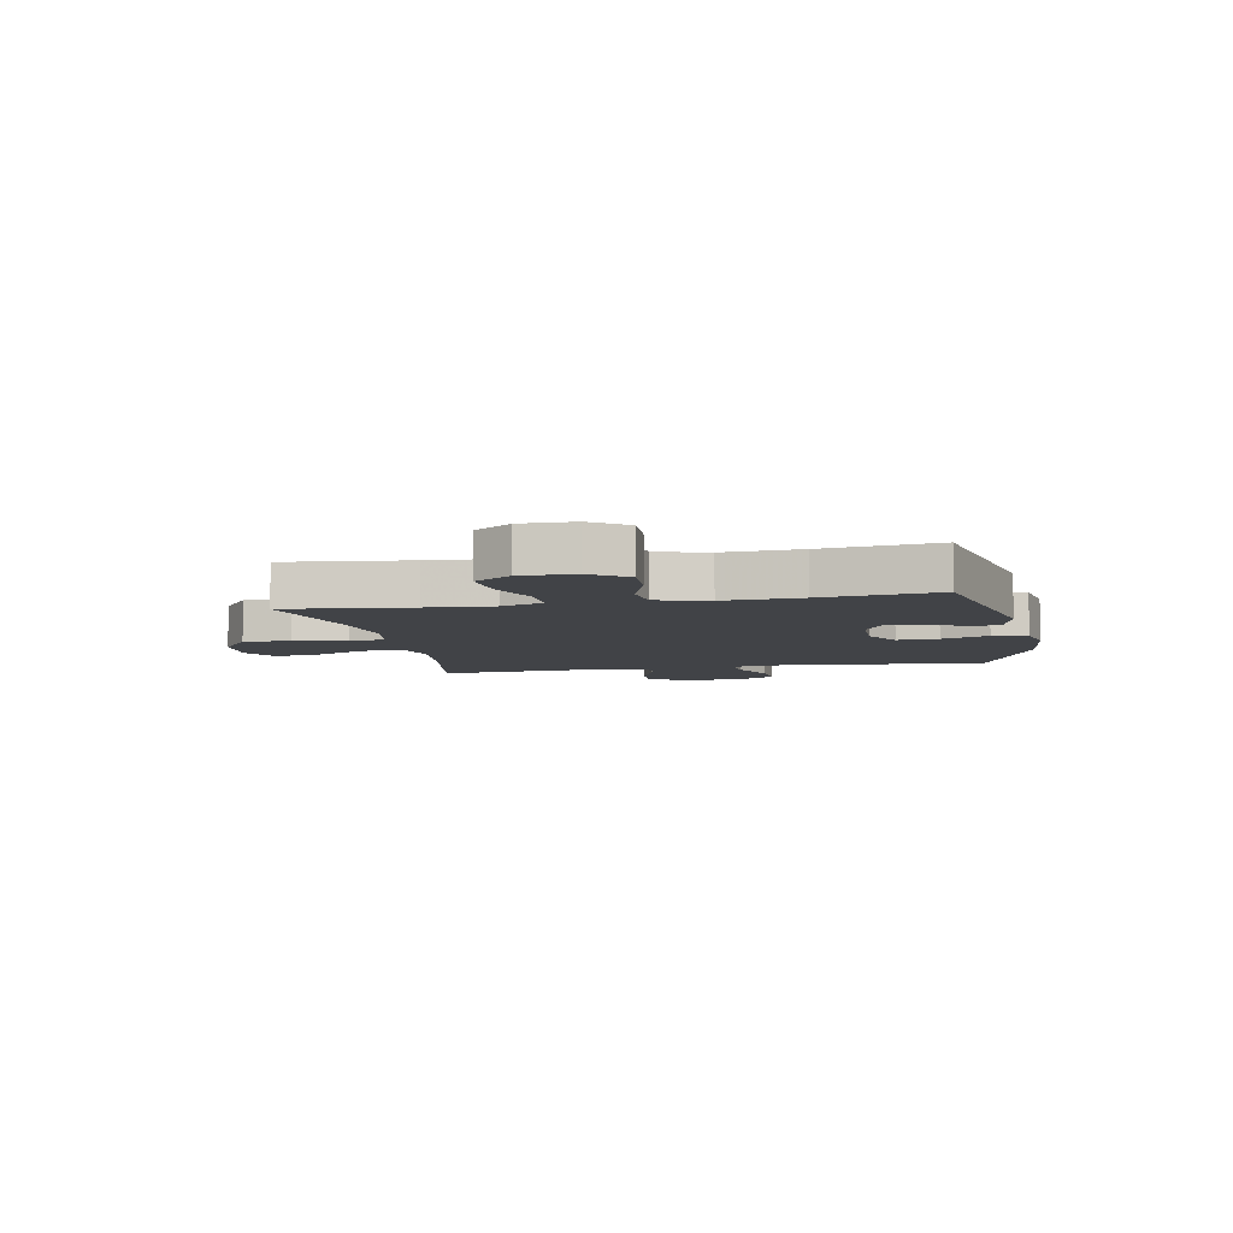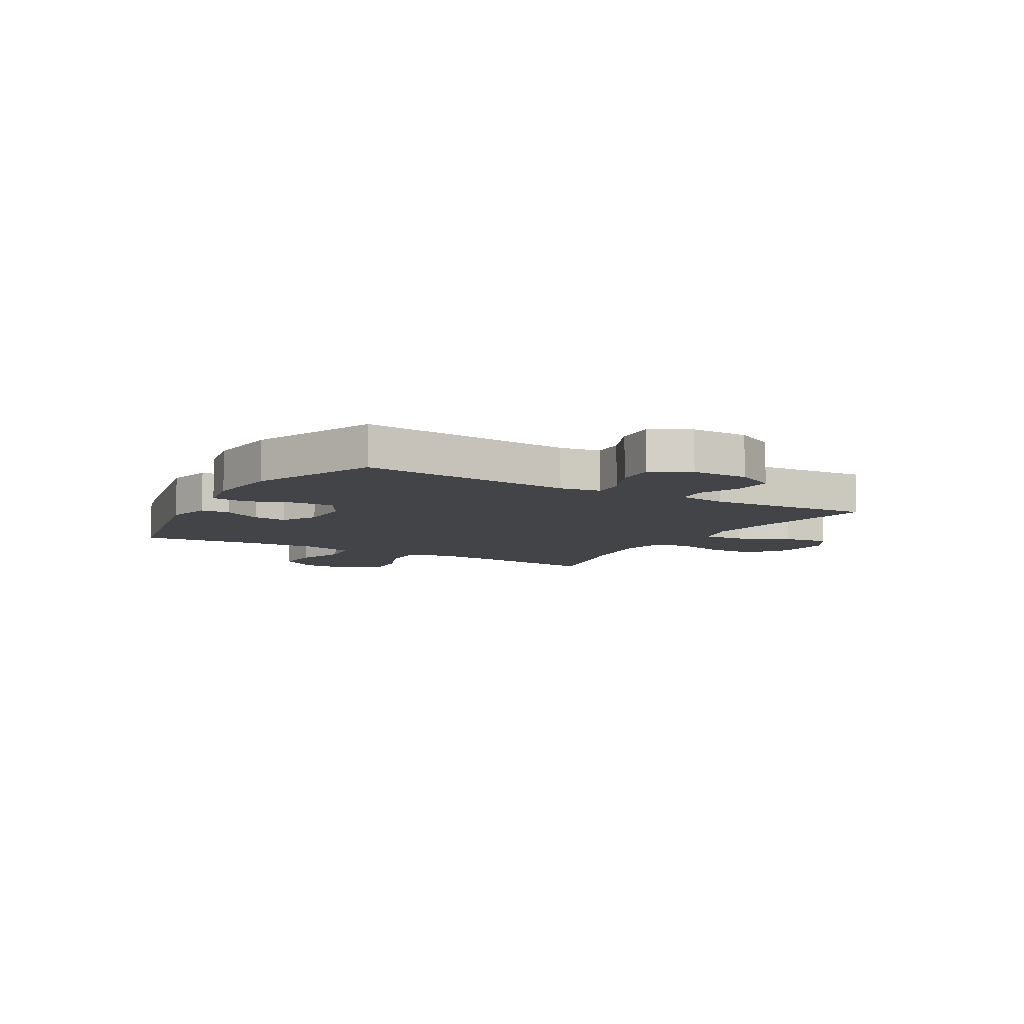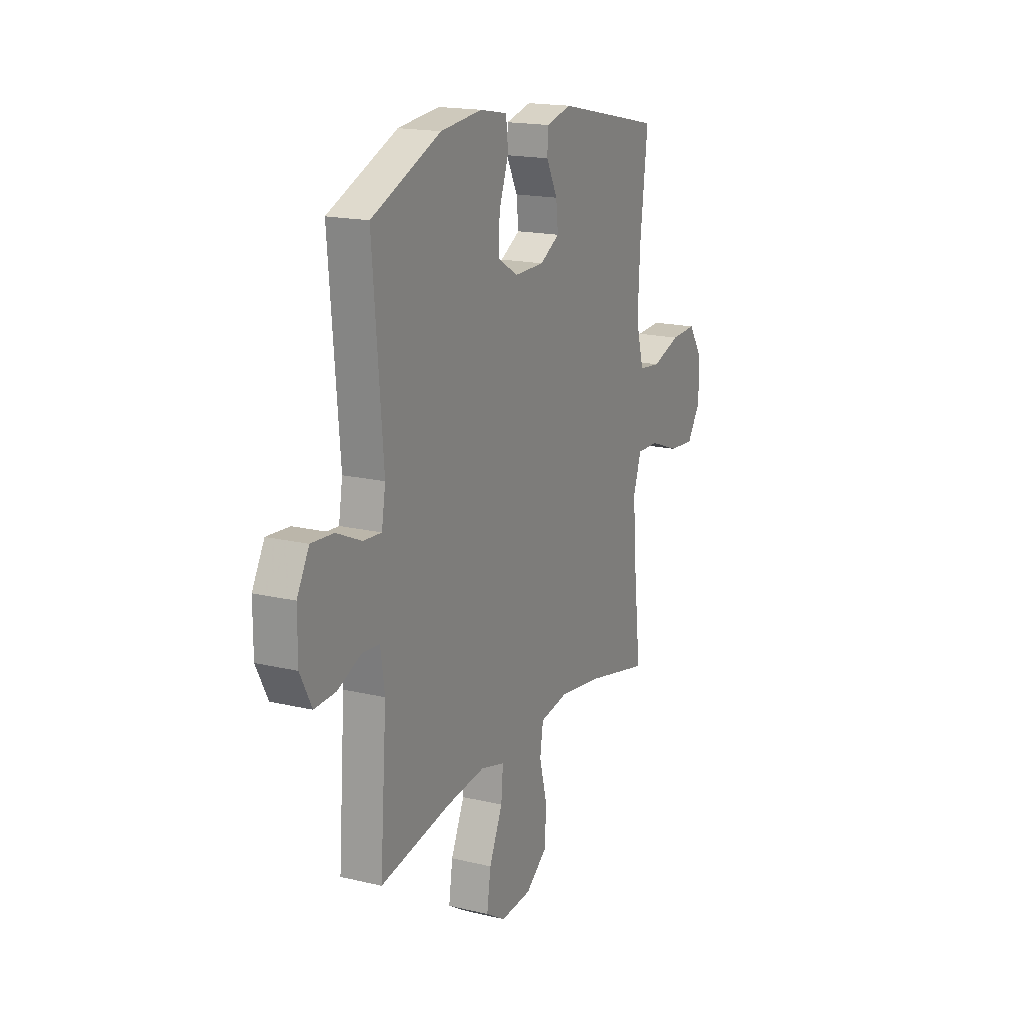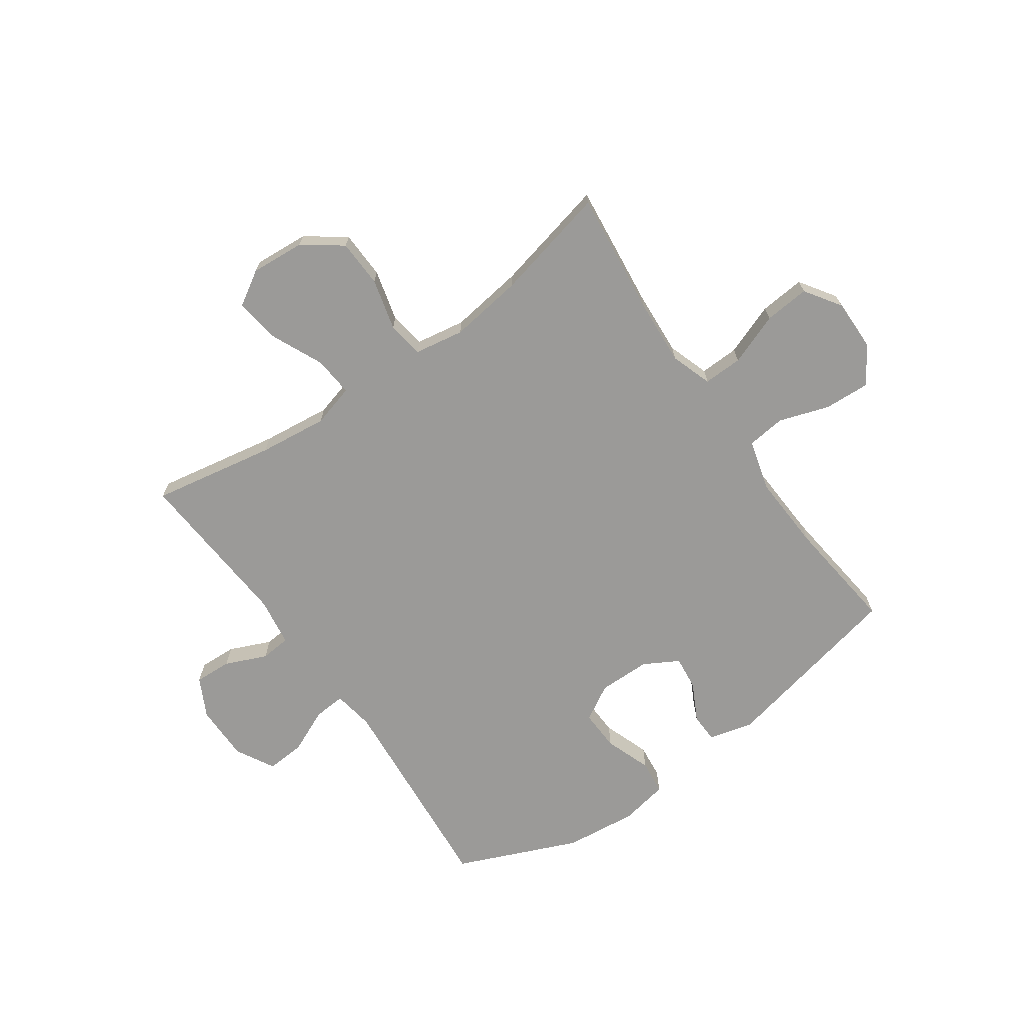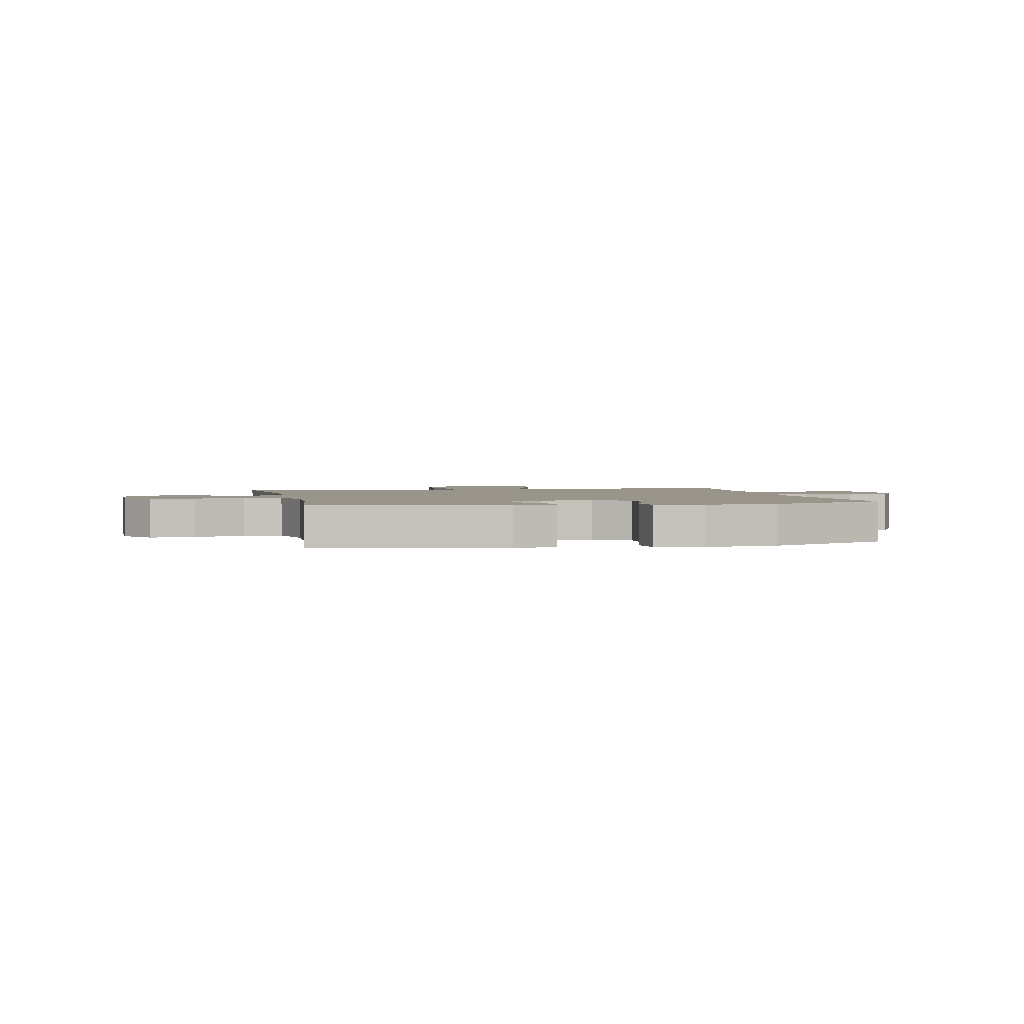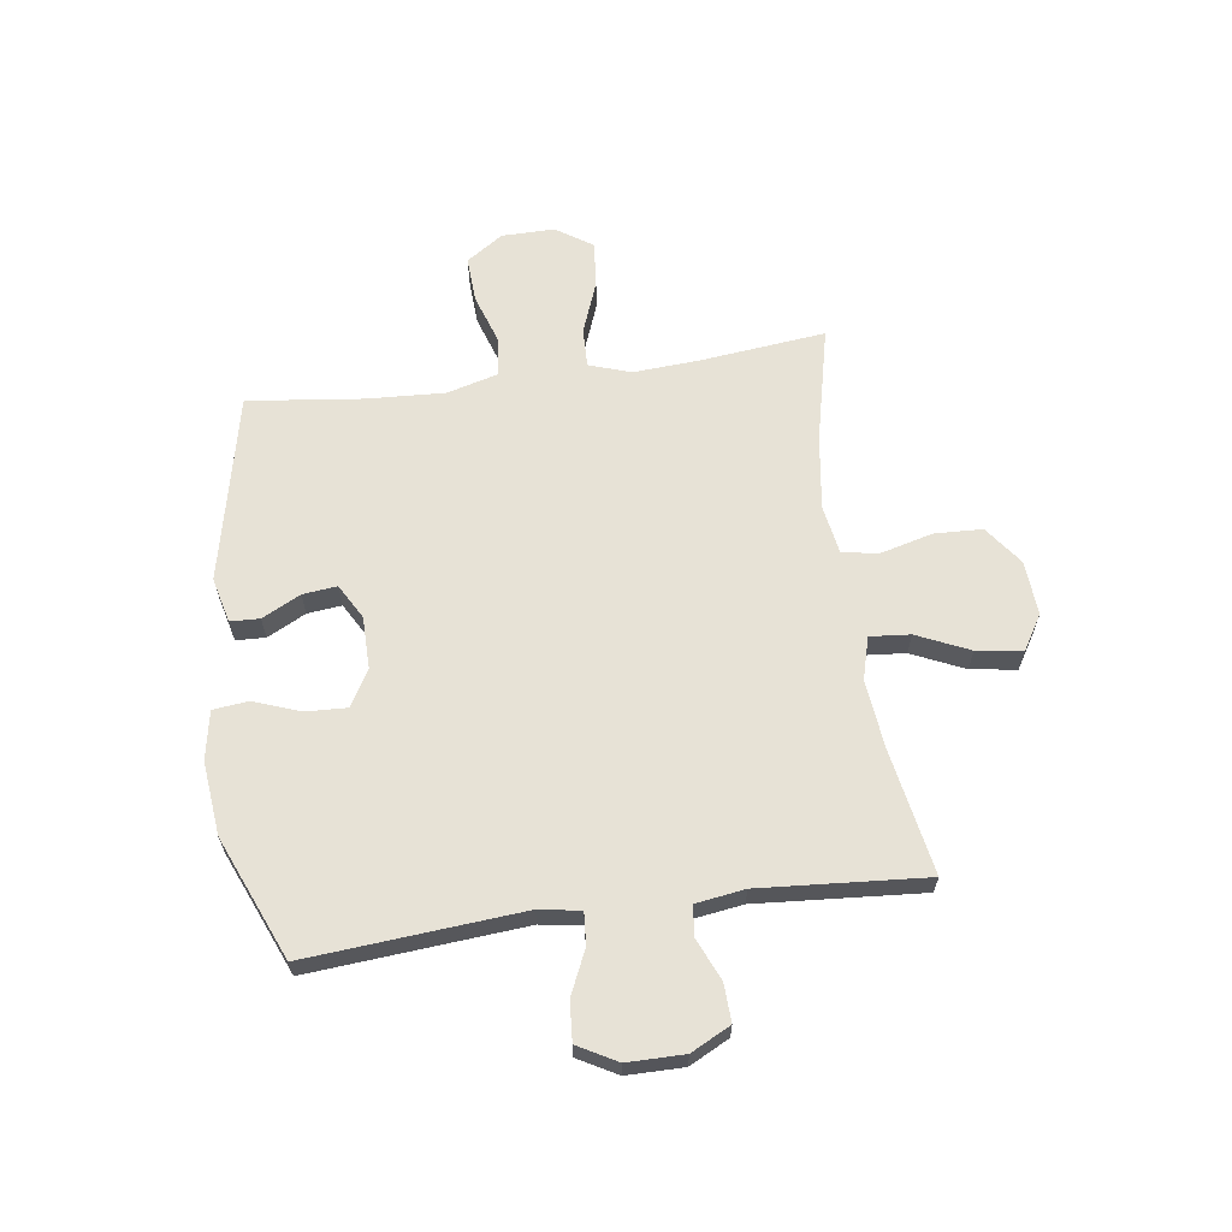
<metadata>
{"format":"obj","ext":"obj","renderer":"f3d","projection":"perspective","resolution":1024,"background":"white","views":[{"elev":-6.9,"azim":-78.9,"up":"+Y"},{"elev":-8.2,"azim":59.9,"up":"+Y"},{"elev":17.5,"azim":115.3,"up":"+Z"},{"elev":-69.3,"azim":-144.9,"up":"+Y"},{"elev":2.1,"azim":-12.2,"up":"+Y"},{"elev":63.5,"azim":82.2,"up":"+Y"}]}
</metadata>
<code>
v 0.5 0.07 0.5
v 0.468 0.07 0.12
v 0.48 0.07 0.047
v 0.537 0.07 0.051
v 0.615 0.07 0.086
v 0.685 0.07 0.091
v 0.723 0.07 0.022
v 0.723 0.07 -0.079
v 0.687 0.07 -0.149
v 0.62 0.07 -0.146
v 0.546 0.07 -0.114
v 0.492 0.07 -0.119
v 0.479 0.07 -0.206
v 0.5 0.07 -0.5
v 0.28 0.07 -0.46
v 0.157 0.07 -0.446
v 0.081 0.07 -0.467
v 0.087 0.07 -0.538
v 0.129 0.07 -0.631
v 0.141 0.07 -0.712
v 0.079 0.07 -0.75
v -0.018 0.07 -0.743
v -0.087 0.07 -0.692
v -0.09 0.07 -0.607
v -0.066 0.07 -0.515
v -0.076 0.07 -0.45
v -0.164 0.07 -0.435
v -0.295 0.07 -0.453
v -0.5 0.07 -0.5
v -0.475 0.07 -0.278
v -0.467 0.07 -0.16
v -0.492 0.07 -0.086
v -0.562 0.07 -0.088
v -0.655 0.07 -0.123
v -0.736 0.07 -0.13
v -0.779 0.07 -0.066
v -0.778 0.07 0.028
v -0.734 0.07 0.093
v -0.653 0.07 0.089
v -0.563 0.07 0.059
v -0.494 0.07 0.067
v -0.469 0.07 0.158
v -0.476 0.07 0.295
v -0.5 0.07 0.5
v -0.166 0.07 0.572
v -0.086 0.07 0.552
v -0.084 0.07 0.5
v -0.119 0.07 0.432
v -0.126 0.07 0.371
v -0.064 0.07 0.336
v 0.029 0.07 0.335
v 0.093 0.07 0.372
v 0.09 0.07 0.445
v 0.06 0.07 0.528
v 0.067 0.07 0.59
v 0.153 0.07 0.606
v 0.283 0.07 0.592
v 0.5 0 0.5
v 0.468 0 0.12
v 0.48 0 0.047
v 0.537 0 0.051
v 0.615 0 0.086
v 0.685 0 0.091
v 0.723 0 0.022
v 0.723 0 -0.079
v 0.687 0 -0.149
v 0.62 0 -0.146
v 0.546 0 -0.114
v 0.492 0 -0.119
v 0.479 0 -0.206
v 0.5 0 -0.5
v 0.28 0 -0.46
v 0.157 0 -0.446
v 0.081 0 -0.467
v 0.087 0 -0.538
v 0.129 0 -0.631
v 0.141 0 -0.712
v 0.079 0 -0.75
v -0.018 0 -0.743
v -0.087 0 -0.692
v -0.09 0 -0.607
v -0.066 0 -0.515
v -0.076 0 -0.45
v -0.164 0 -0.435
v -0.295 0 -0.453
v -0.5 0 -0.5
v -0.475 0 -0.278
v -0.467 0 -0.16
v -0.492 0 -0.086
v -0.562 0 -0.088
v -0.655 0 -0.123
v -0.736 0 -0.13
v -0.779 0 -0.066
v -0.778 0 0.028
v -0.734 0 0.093
v -0.653 0 0.089
v -0.563 0 0.059
v -0.494 0 0.067
v -0.469 0 0.158
v -0.476 0 0.295
v -0.5 0 0.5
v -0.166 0 0.572
v -0.086 0 0.552
v -0.084 0 0.5
v -0.119 0 0.432
v -0.126 0 0.371
v -0.064 0 0.336
v 0.029 0 0.335
v 0.093 0 0.372
v 0.09 0 0.445
v 0.06 0 0.528
v 0.067 0 0.59
v 0.153 0 0.606
v 0.283 0 0.592
f 56 57 1 2
f 53 54 55 56
f 52 53 56 2
f 51 52 2 3
f 50 51 3
f 45 46 47 48
f 43 44 45 48
f 42 43 48 49
f 41 42 49 50
f 37 38 39 40
f 37 40 41
f 36 37 41
f 33 34 35 36
f 32 33 36 41
f 31 32 41 50
f 28 29 30
f 27 28 30 31
f 26 27 31 50
f 22 23 24 25
f 18 19 20 21
f 17 18 21 22
f 13 14 15
f 12 13 15 16
f 8 9 10 11
f 8 11 12
f 7 8 12
f 4 5 6 7
f 3 4 7 12
f 17 22 25 26
f 16 17 26 50
f 3 12 16 50
f 59 58 114 113
f 113 112 111 110
f 59 113 110 109
f 60 59 109 108
f 60 108 107
f 105 104 103 102
f 105 102 101 100
f 106 105 100 99
f 107 106 99 98
f 97 96 95 94
f 98 97 94
f 98 94 93
f 93 92 91 90
f 98 93 90 89
f 107 98 89 88
f 87 86 85
f 88 87 85 84
f 107 88 84 83
f 82 81 80 79
f 78 77 76 75
f 79 78 75 74
f 72 71 70
f 73 72 70 69
f 68 67 66 65
f 69 68 65
f 69 65 64
f 64 63 62 61
f 69 64 61 60
f 83 82 79 74
f 107 83 74 73
f 107 73 69 60
f 1 58 59 2
f 2 59 60 3
f 3 60 61 4
f 4 61 62 5
f 5 62 63 6
f 6 63 64 7
f 7 64 65 8
f 8 65 66 9
f 9 66 67 10
f 10 67 68 11
f 11 68 69 12
f 12 69 70 13
f 13 70 71 14
f 14 71 72 15
f 15 72 73 16
f 16 73 74 17
f 17 74 75 18
f 18 75 76 19
f 19 76 77 20
f 20 77 78 21
f 21 78 79 22
f 22 79 80 23
f 23 80 81 24
f 24 81 82 25
f 25 82 83 26
f 26 83 84 27
f 27 84 85 28
f 28 85 86 29
f 29 86 87 30
f 30 87 88 31
f 31 88 89 32
f 32 89 90 33
f 33 90 91 34
f 34 91 92 35
f 35 92 93 36
f 36 93 94 37
f 37 94 95 38
f 38 95 96 39
f 39 96 97 40
f 40 97 98 41
f 41 98 99 42
f 42 99 100 43
f 43 100 101 44
f 44 101 102 45
f 45 102 103 46
f 46 103 104 47
f 47 104 105 48
f 48 105 106 49
f 49 106 107 50
f 50 107 108 51
f 51 108 109 52
f 52 109 110 53
f 53 110 111 54
f 54 111 112 55
f 55 112 113 56
f 56 113 114 57
f 57 114 58 1

</code>
